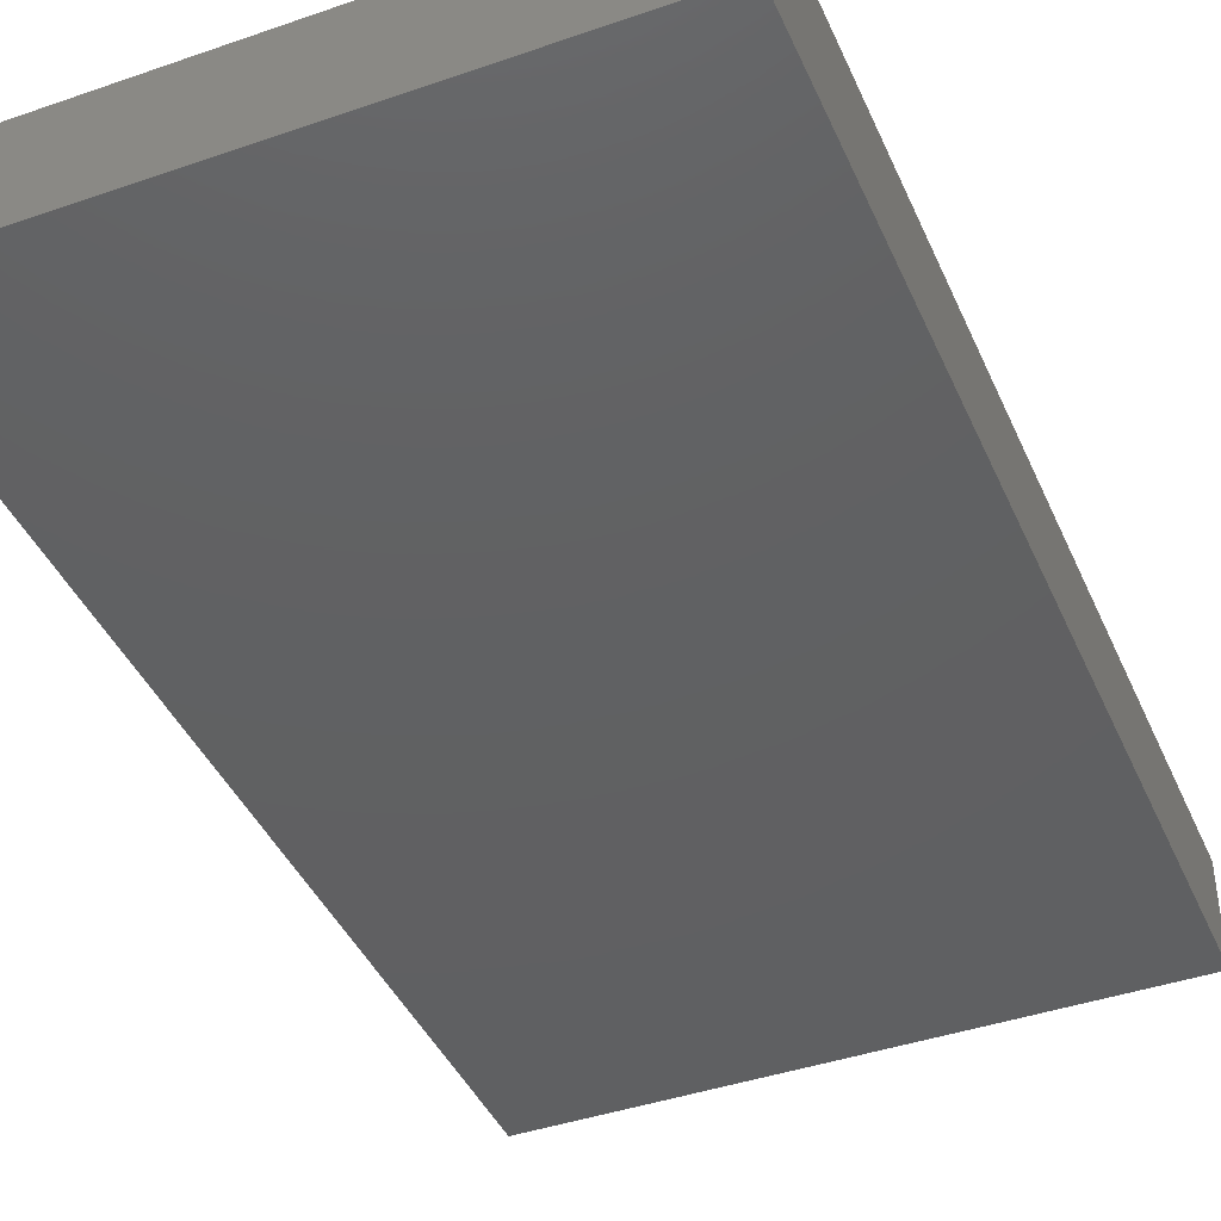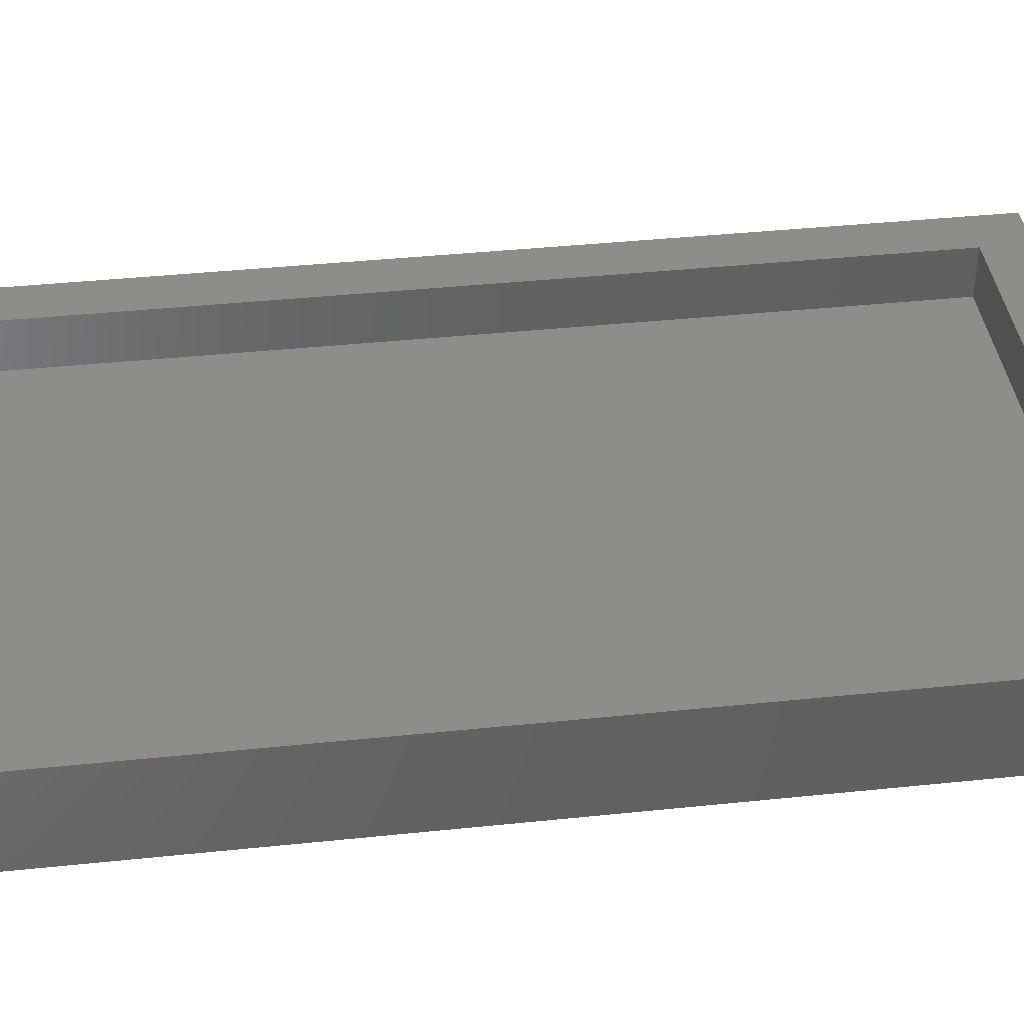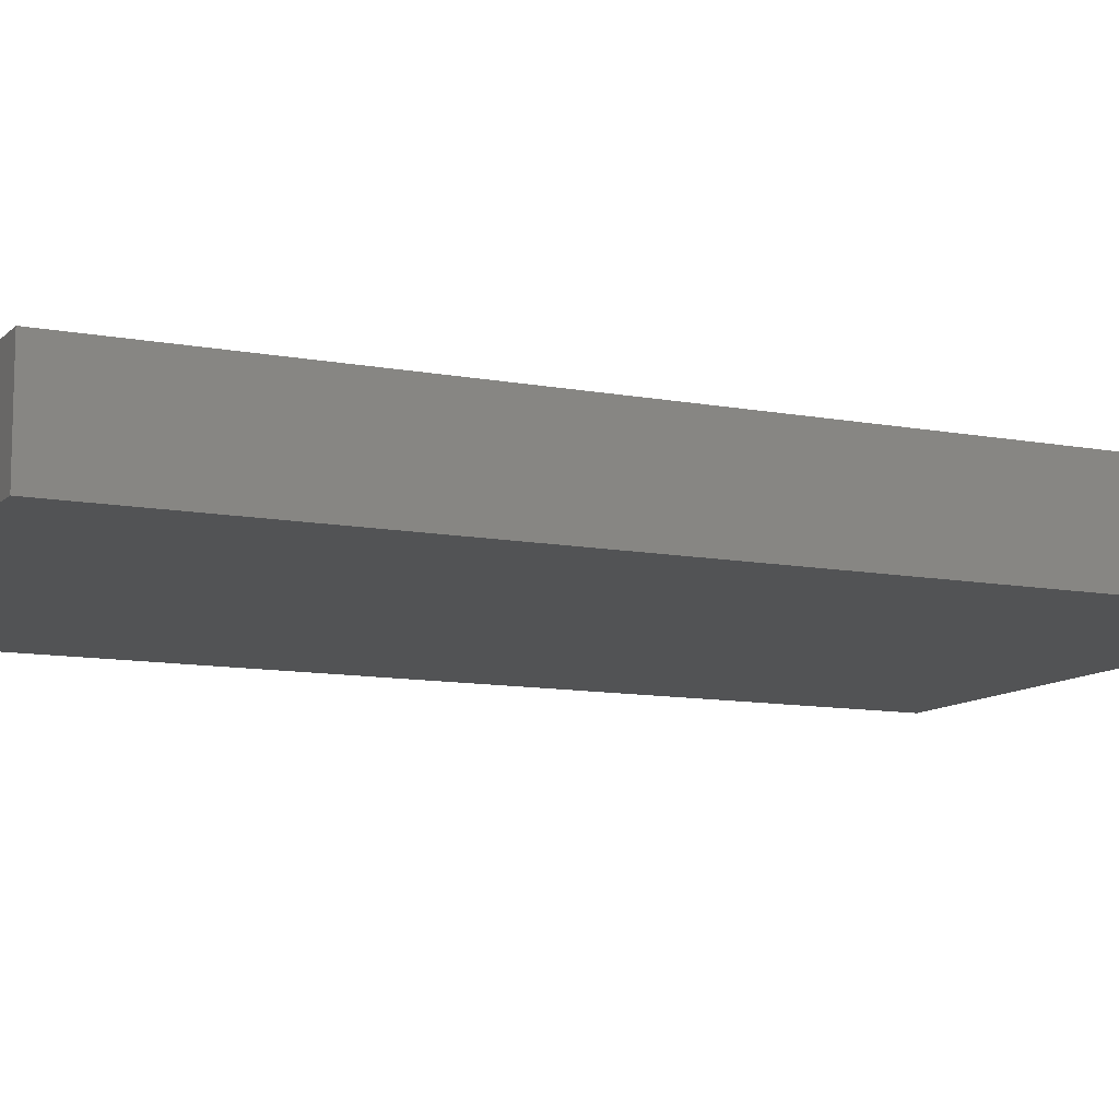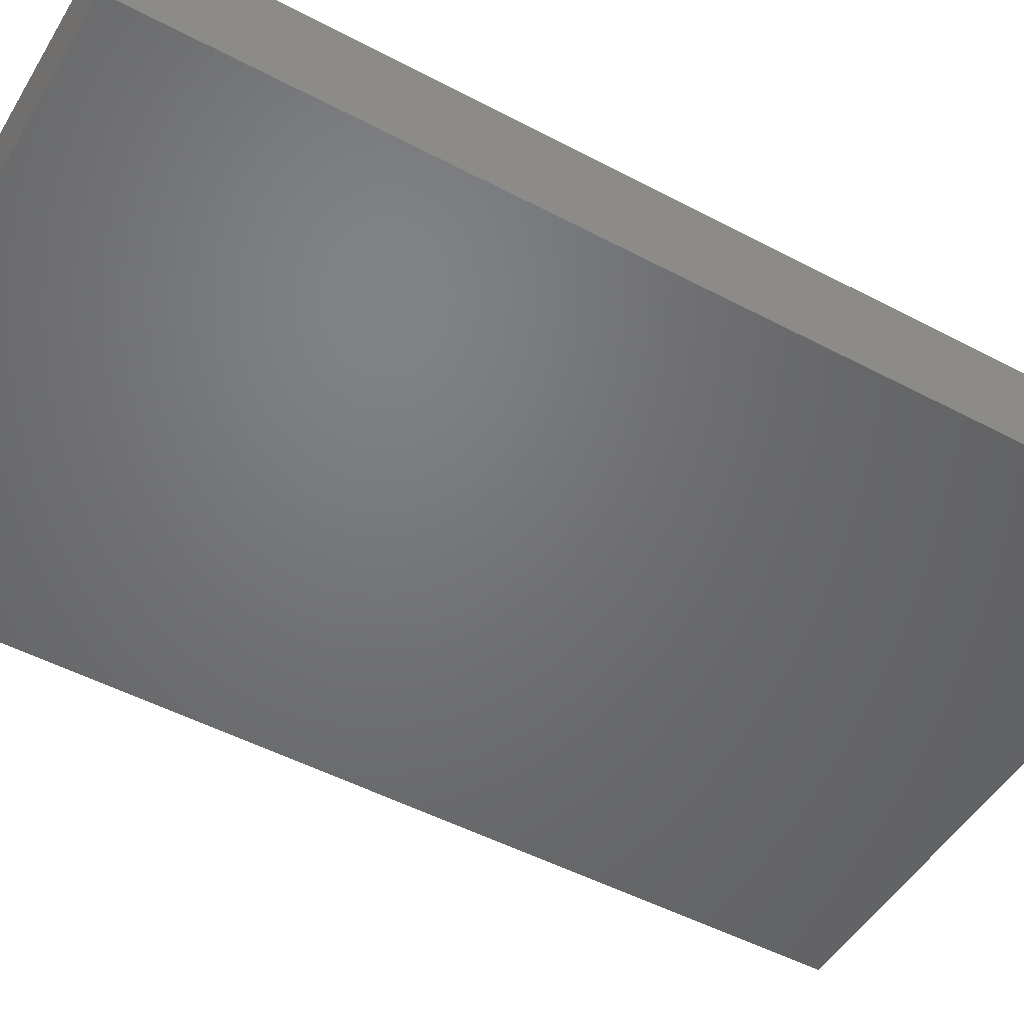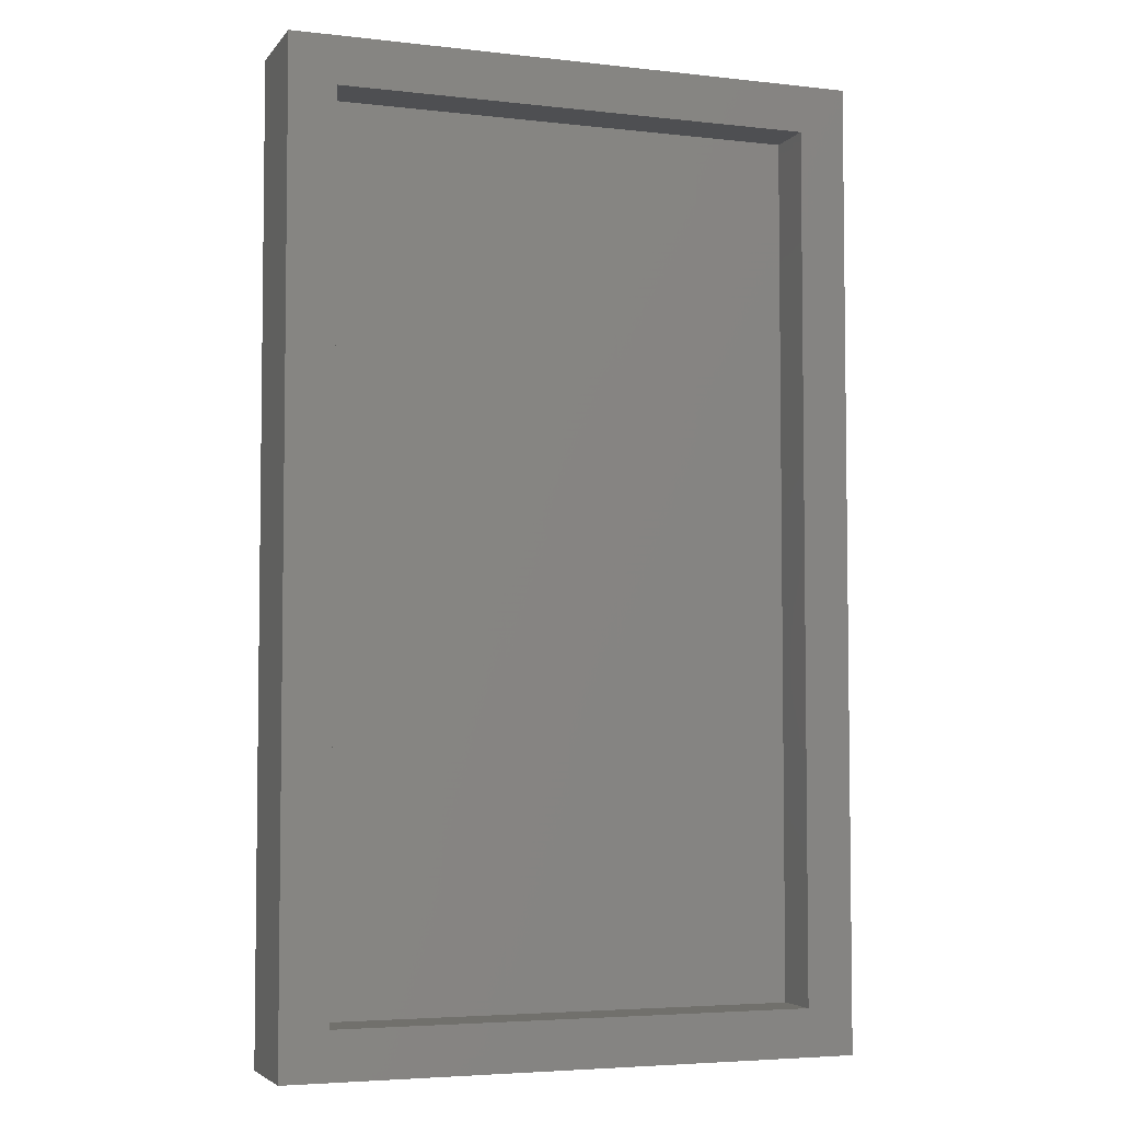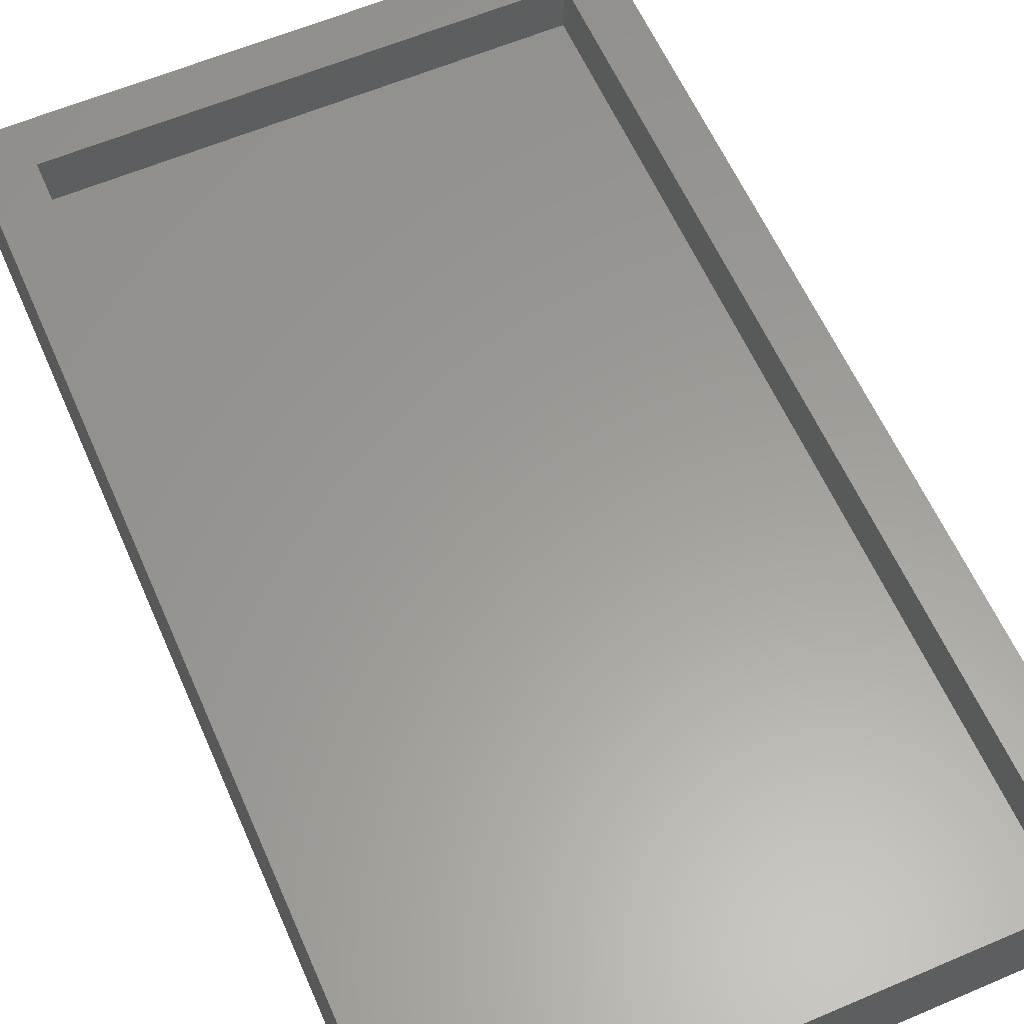
<metadata>
{"format":"stl","ext":"stl","renderer":"f3d","projection":"perspective","resolution":1024,"background":"white","views":[{"elev":-42.0,"azim":-157.4,"up":"+Z"},{"elev":40.3,"azim":82.7,"up":"+Z"},{"elev":-10.5,"azim":-115.6,"up":"+Z"},{"elev":-50.0,"azim":59.8,"up":"+Z"},{"elev":-4.6,"azim":-19.9,"up":"+Y"},{"elev":60.2,"azim":-23.6,"up":"+Z"}]}
</metadata>
<code>
# stl→obj: 16 verts, 28 faces
v 0.4776 -0.7969 0.1172
v 0.3995 -0.7188 0.1172
v -0.4688 -0.7969 0.1172
v -0.3906 -0.7188 0.1172
v -0.4688 0.7969 0.1172
v -0.3906 0.7188 0.1172
v 0.4776 0.7969 0.1172
v 0.3995 0.7188 0.1172
v -0.3906 -0.7188 0.03125
v 0.3995 -0.7188 0.03125
v 0.3995 0.7188 0.03125
v -0.3906 0.7188 0.03125
v -0.4688 -0.7969 -0.04688
v 0.4776 -0.7969 -0.04688
v 0.4776 0.7969 -0.04688
v -0.4688 0.7969 -0.04688
f 1 2 3
f 3 2 4
f 3 4 5
f 5 4 6
f 5 6 7
f 7 6 8
f 7 8 1
f 1 8 2
f 4 2 9
f 9 2 10
f 2 8 10
f 10 8 11
f 8 6 11
f 11 6 12
f 6 4 12
f 12 4 9
f 3 13 1
f 1 13 14
f 1 14 7
f 7 14 15
f 7 15 5
f 5 15 16
f 5 16 3
f 3 16 13
f 13 16 14
f 14 16 15
f 9 10 12
f 12 10 11

</code>
